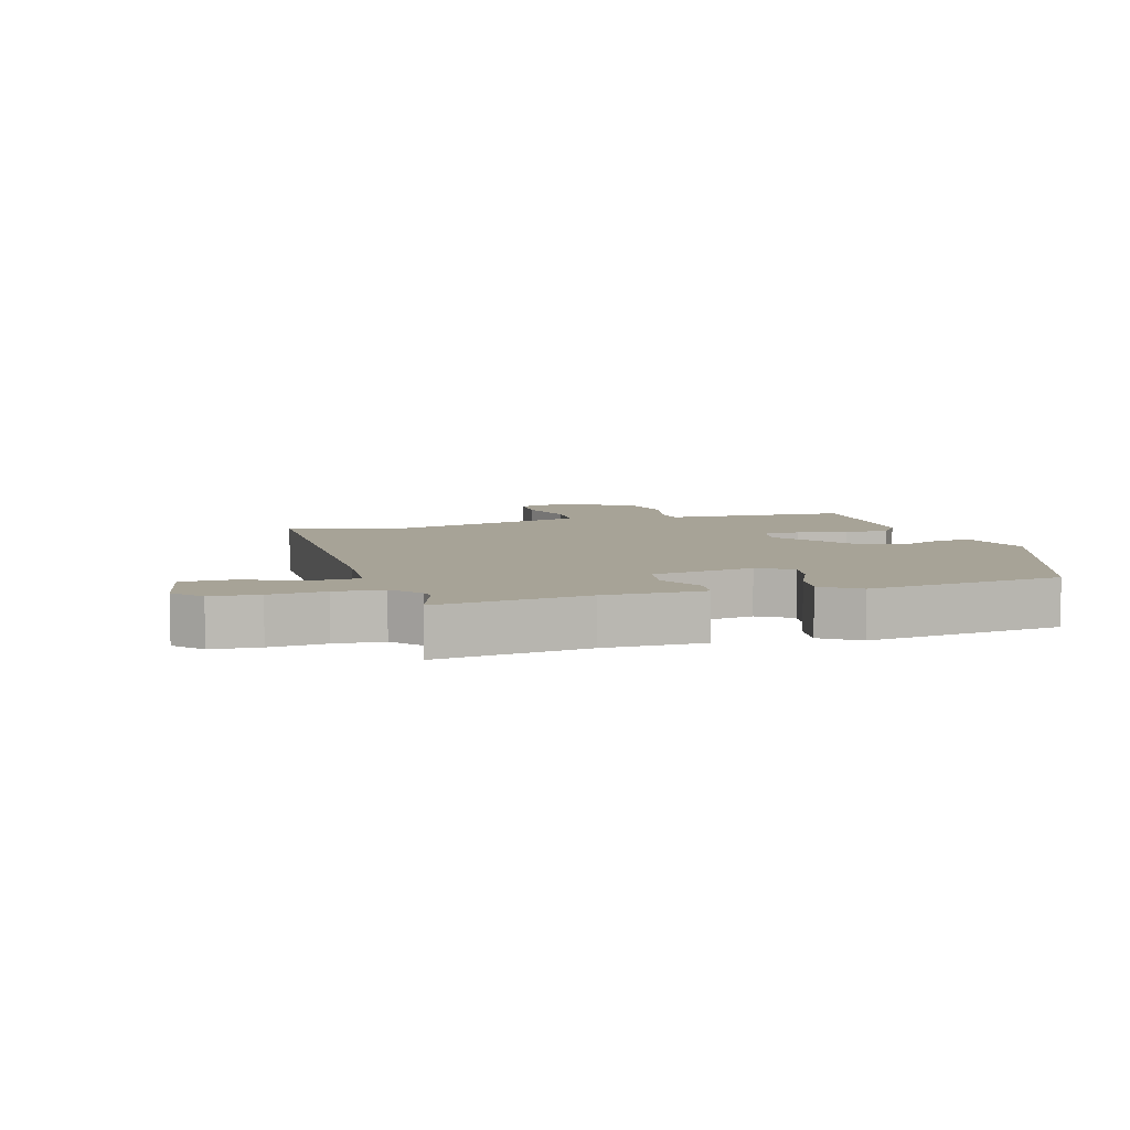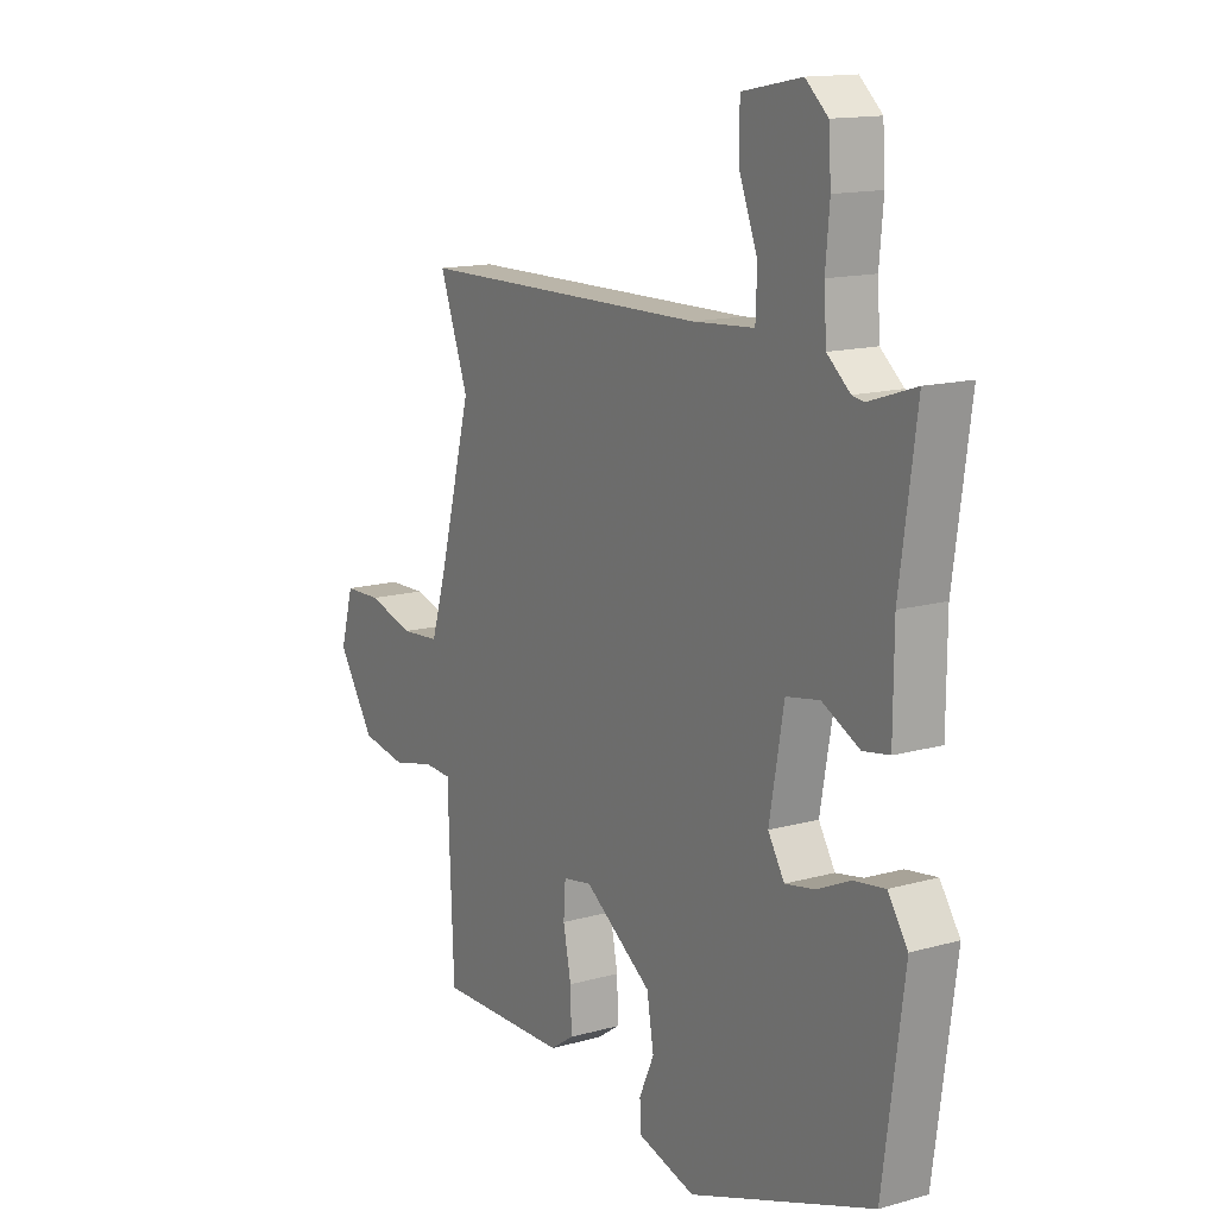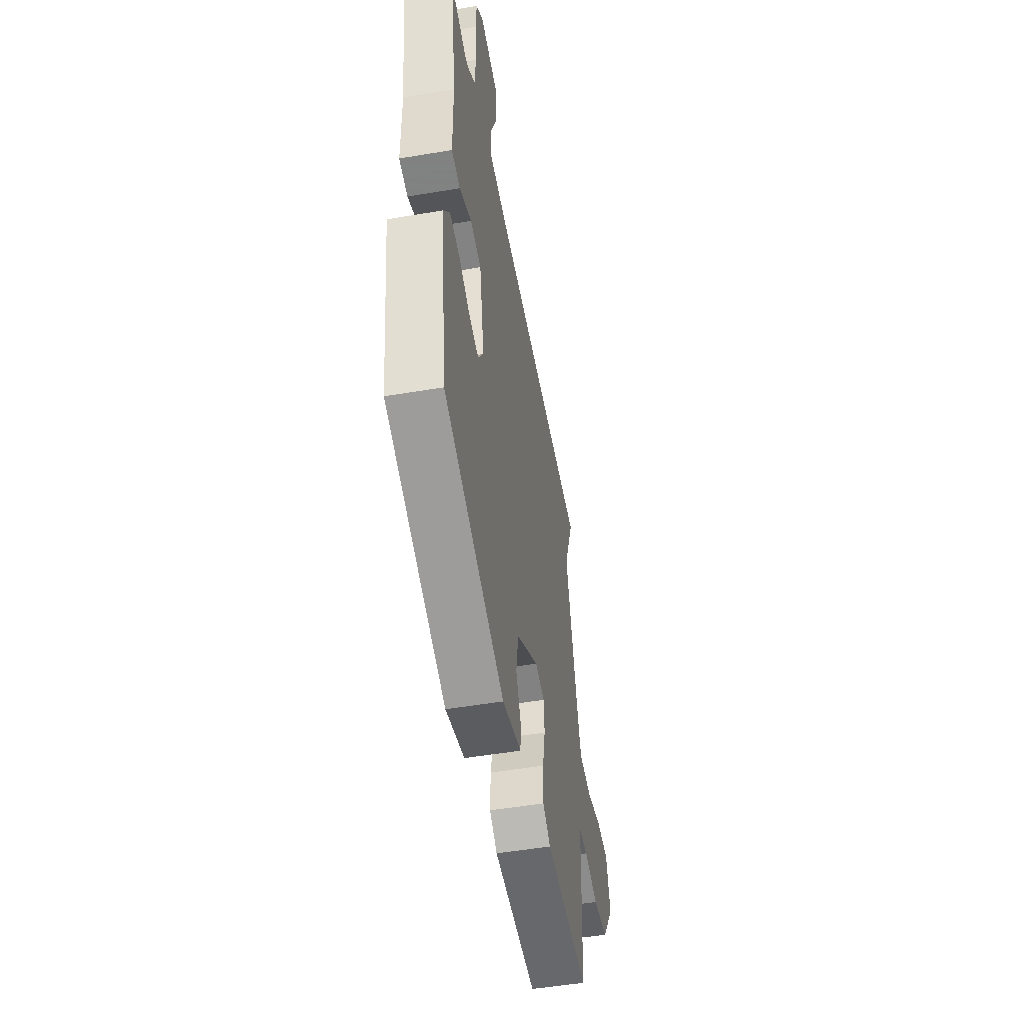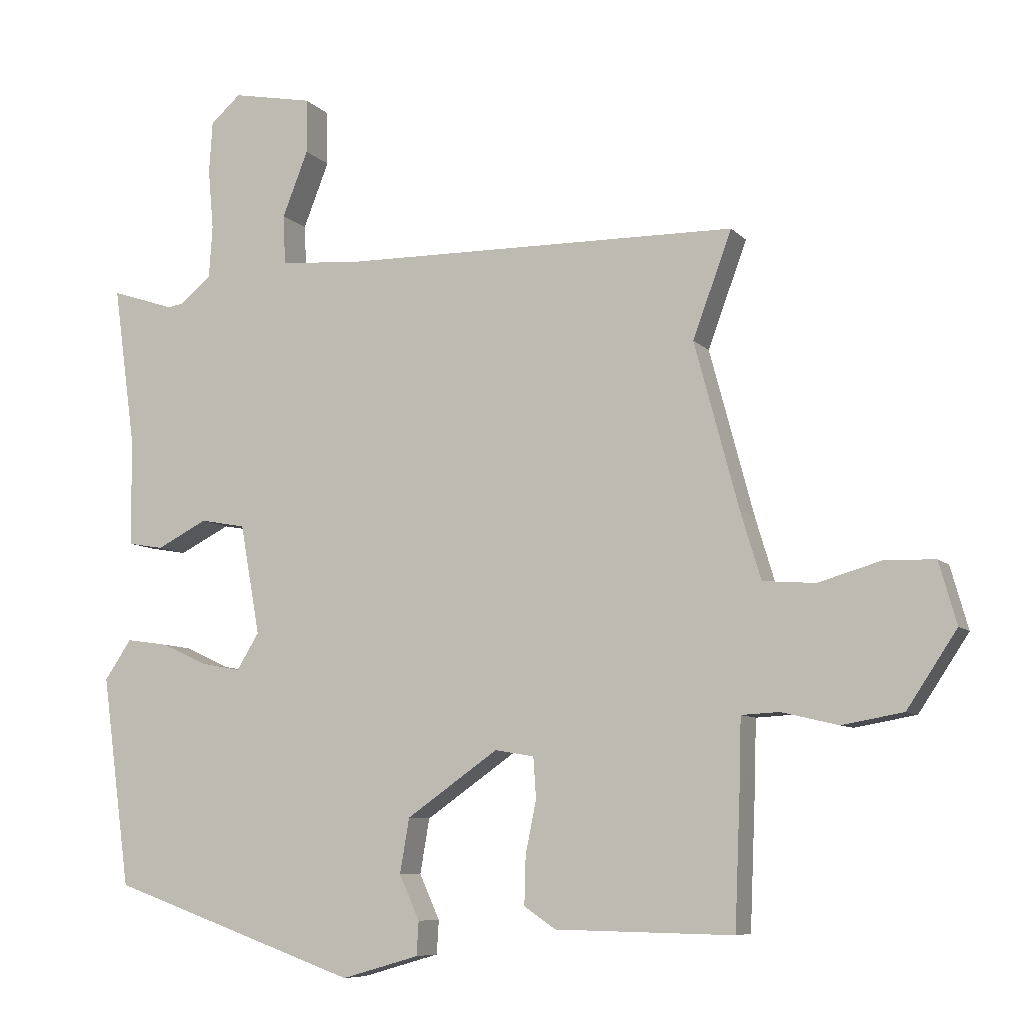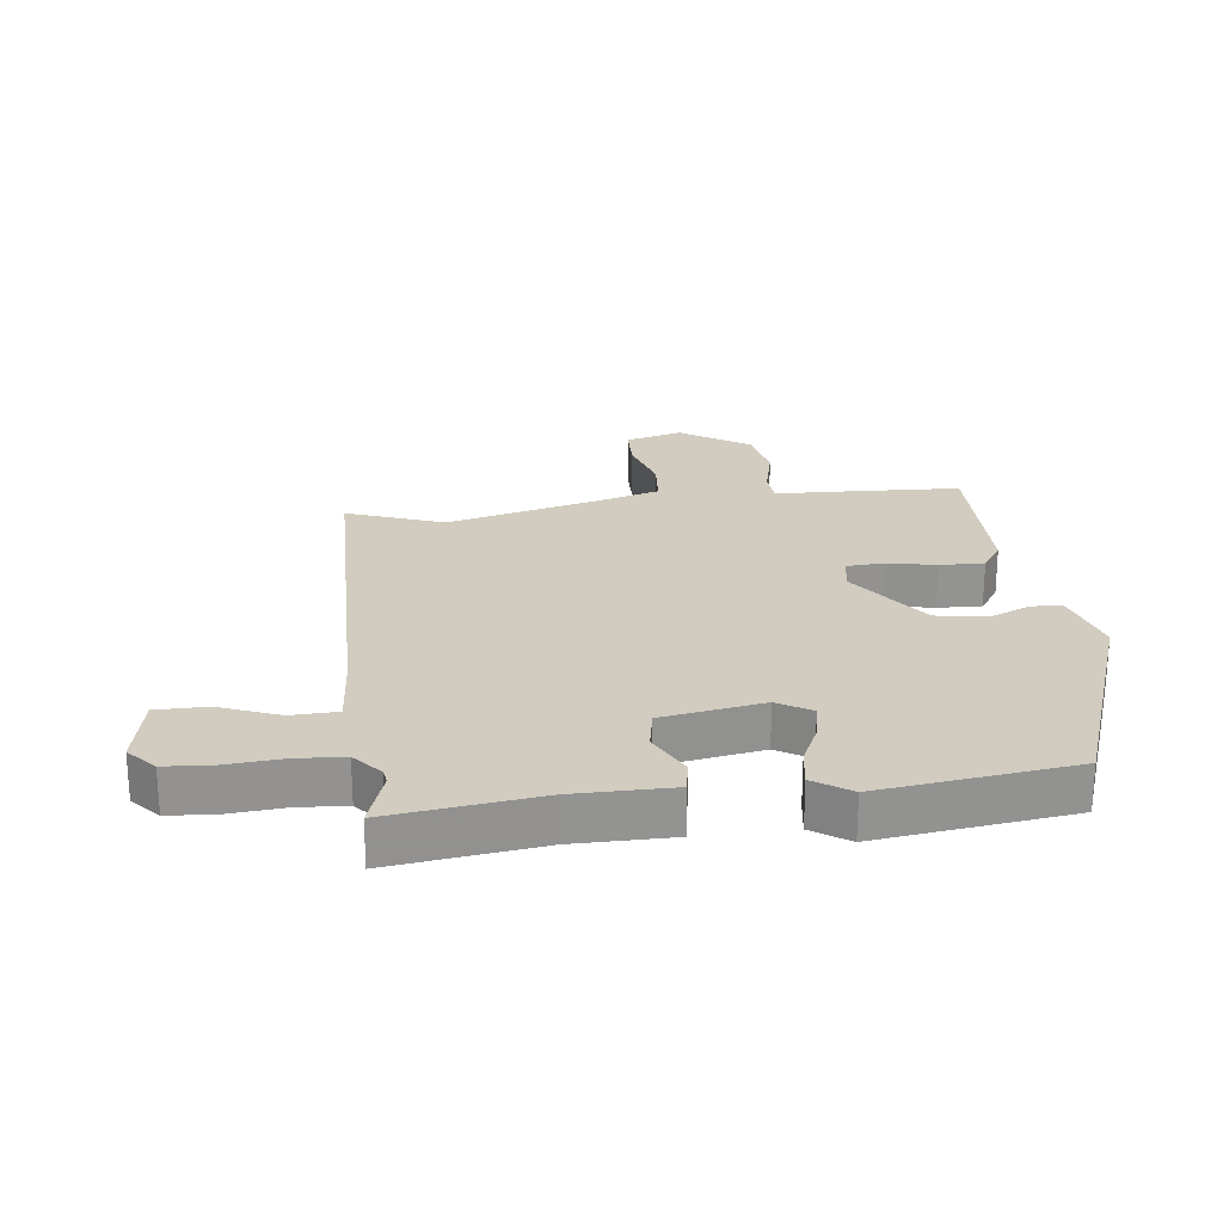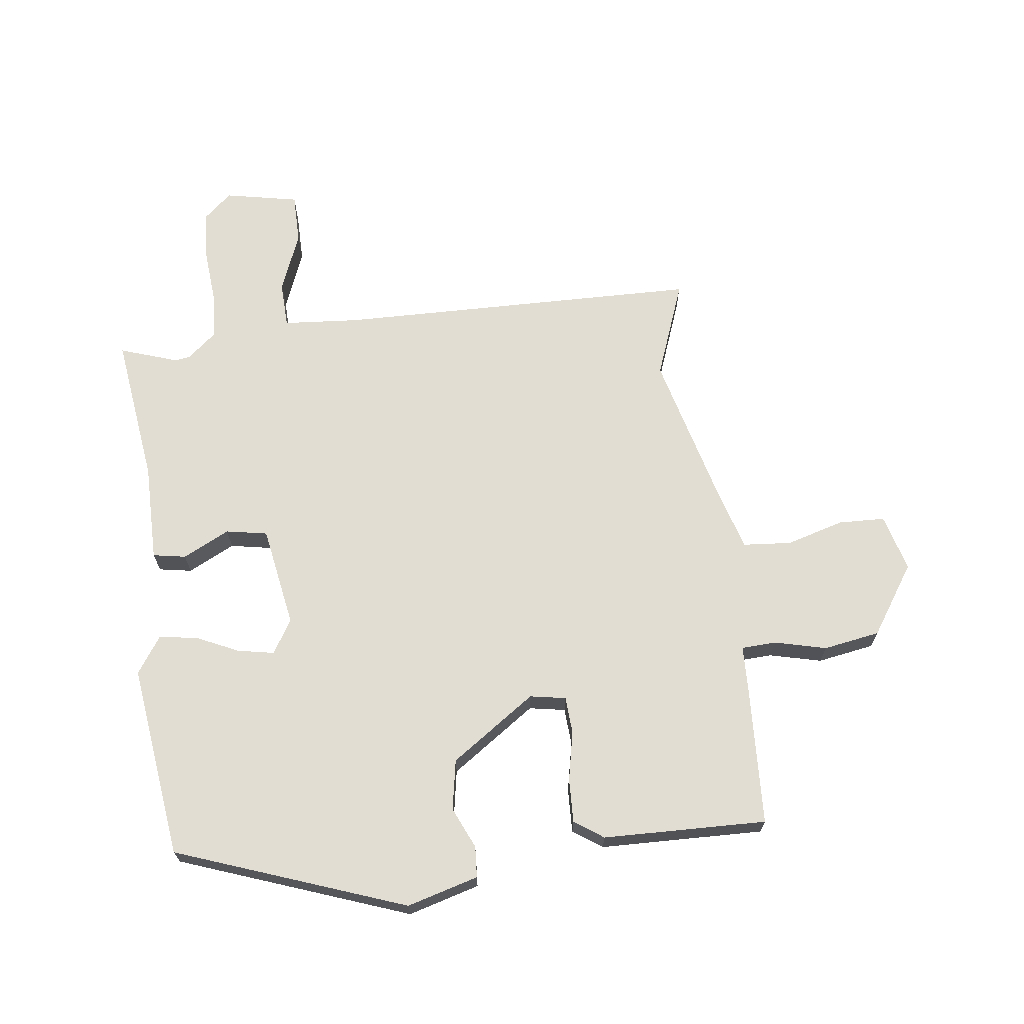
<metadata>
{"format":"obj","ext":"obj","renderer":"f3d","projection":"perspective","resolution":1024,"background":"white","views":[{"elev":6.7,"azim":73.8,"up":"+Y"},{"elev":14.2,"azim":58.3,"up":"+Z"},{"elev":-51.3,"azim":100.4,"up":"+Z"},{"elev":-7.9,"azim":-157.3,"up":"+Z"},{"elev":23.8,"azim":83.3,"up":"+Y"},{"elev":68.2,"azim":173.2,"up":"+Y"}]}
</metadata>
<code>
v -0.496 0.07 -0.48
v -0.505 0.07 -0.264
v -0.507 0.07 -0.181
v -0.563 0.07 -0.178
v -0.647 0.07 -0.198
v -0.738 0.07 -0.182
v -0.812 0.07 -0.07
v -0.786 0.07 0.022
v -0.711 0.07 0.024
v -0.618 0.07 -0.003
v -0.54 0.07 0.003
v -0.51 0.07 0.102
v -0.444 0.07 0.349
v -0.502 0.07 0.506
v 0.085 0.07 0.513
v 0.209 0.07 0.522
v 0.212 0.07 0.596
v 0.174 0.07 0.693
v 0.175 0.07 0.774
v 0.294 0.07 0.797
v 0.339 0.07 0.757
v 0.344 0.07 0.68
v 0.336 0.07 0.591
v 0.341 0.07 0.514
v 0.387 0.07 0.475
v 0.411 0.07 0.471
v 0.505 0.07 0.502
v 0.472 0.07 0.262
v 0.471 0.07 0.104
v 0.418 0.07 0.095
v 0.343 0.07 0.133
v 0.276 0.07 0.121
v 0.247 0.07 -0.042
v 0.28 0.07 -0.096
v 0.339 0.07 -0.085
v 0.407 0.07 -0.054
v 0.469 0.07 -0.045
v 0.509 0.07 -0.104
v 0.467 0.07 -0.416
v 0.097 0.07 -0.548
v -0.018 0.07 -0.515
v -0.021 0.07 -0.465
v 0.009 0.07 -0.399
v -0.005 0.07 -0.318
v -0.141 0.07 -0.223
v -0.199 0.07 -0.233
v -0.203 0.07 -0.293
v -0.187 0.07 -0.372
v -0.185 0.07 -0.443
v -0.232 0.07 -0.475
v -0.496 0 -0.48
v -0.505 0 -0.264
v -0.507 0 -0.181
v -0.563 0 -0.178
v -0.647 0 -0.198
v -0.738 0 -0.182
v -0.812 0 -0.07
v -0.786 0 0.022
v -0.711 0 0.024
v -0.618 0 -0.003
v -0.54 0 0.003
v -0.51 0 0.102
v -0.444 0 0.349
v -0.502 0 0.506
v 0.085 0 0.513
v 0.209 0 0.522
v 0.212 0 0.596
v 0.174 0 0.693
v 0.175 0 0.774
v 0.294 0 0.797
v 0.339 0 0.757
v 0.344 0 0.68
v 0.336 0 0.591
v 0.341 0 0.514
v 0.387 0 0.475
v 0.411 0 0.471
v 0.505 0 0.502
v 0.472 0 0.262
v 0.471 0 0.104
v 0.418 0 0.095
v 0.343 0 0.133
v 0.276 0 0.121
v 0.247 0 -0.042
v 0.28 0 -0.096
v 0.339 0 -0.085
v 0.407 0 -0.054
v 0.469 0 -0.045
v 0.509 0 -0.104
v 0.467 0 -0.416
v 0.097 0 -0.548
v -0.018 0 -0.515
v -0.021 0 -0.465
v 0.009 0 -0.399
v -0.005 0 -0.318
v -0.141 0 -0.223
v -0.199 0 -0.233
v -0.203 0 -0.293
v -0.187 0 -0.372
v -0.185 0 -0.443
v -0.232 0 -0.475
f 47 48 49 50
f 46 47 50 1
f 40 41 42 43
f 40 43 44
f 39 40 44
f 38 39 44 45
f 35 36 37 38
f 34 35 38 45
f 28 29 30 31
f 26 27 28 31
f 25 26 31 32
f 24 25 32
f 23 24 32 33
f 21 22 23 33
f 17 18 19 20
f 16 17 20 21
f 13 14 15
f 12 13 15 16
f 11 12 16
f 7 8 9 10
f 7 10 11
f 4 5 6 7
f 3 4 7 11
f 46 1 2 3
f 46 3 11 16
f 33 34 45 46
f 16 21 33 46
f 100 99 98 97
f 51 100 97 96
f 93 92 91 90
f 94 93 90
f 94 90 89
f 95 94 89 88
f 88 87 86 85
f 95 88 85 84
f 81 80 79 78
f 81 78 77 76
f 82 81 76 75
f 82 75 74
f 83 82 74 73
f 83 73 72 71
f 70 69 68 67
f 71 70 67 66
f 65 64 63
f 66 65 63 62
f 66 62 61
f 60 59 58 57
f 61 60 57
f 57 56 55 54
f 61 57 54 53
f 53 52 51 96
f 66 61 53 96
f 96 95 84 83
f 96 83 71 66
f 1 51 52 2
f 2 52 53 3
f 3 53 54 4
f 4 54 55 5
f 5 55 56 6
f 6 56 57 7
f 7 57 58 8
f 8 58 59 9
f 9 59 60 10
f 10 60 61 11
f 11 61 62 12
f 12 62 63 13
f 13 63 64 14
f 14 64 65 15
f 15 65 66 16
f 16 66 67 17
f 17 67 68 18
f 18 68 69 19
f 19 69 70 20
f 20 70 71 21
f 21 71 72 22
f 22 72 73 23
f 23 73 74 24
f 24 74 75 25
f 25 75 76 26
f 26 76 77 27
f 27 77 78 28
f 28 78 79 29
f 29 79 80 30
f 30 80 81 31
f 31 81 82 32
f 32 82 83 33
f 33 83 84 34
f 34 84 85 35
f 35 85 86 36
f 36 86 87 37
f 37 87 88 38
f 38 88 89 39
f 39 89 90 40
f 40 90 91 41
f 41 91 92 42
f 42 92 93 43
f 43 93 94 44
f 44 94 95 45
f 45 95 96 46
f 46 96 97 47
f 47 97 98 48
f 48 98 99 49
f 49 99 100 50
f 50 100 51 1

</code>
